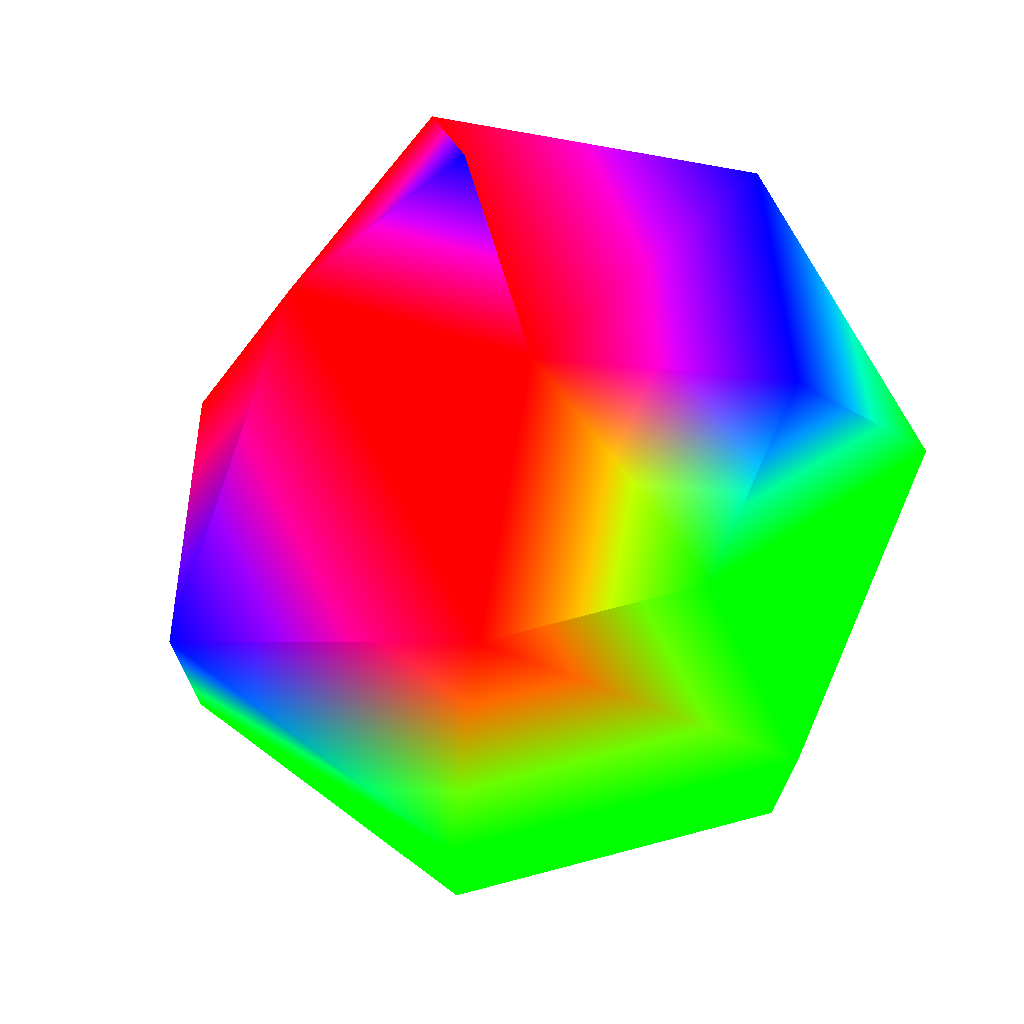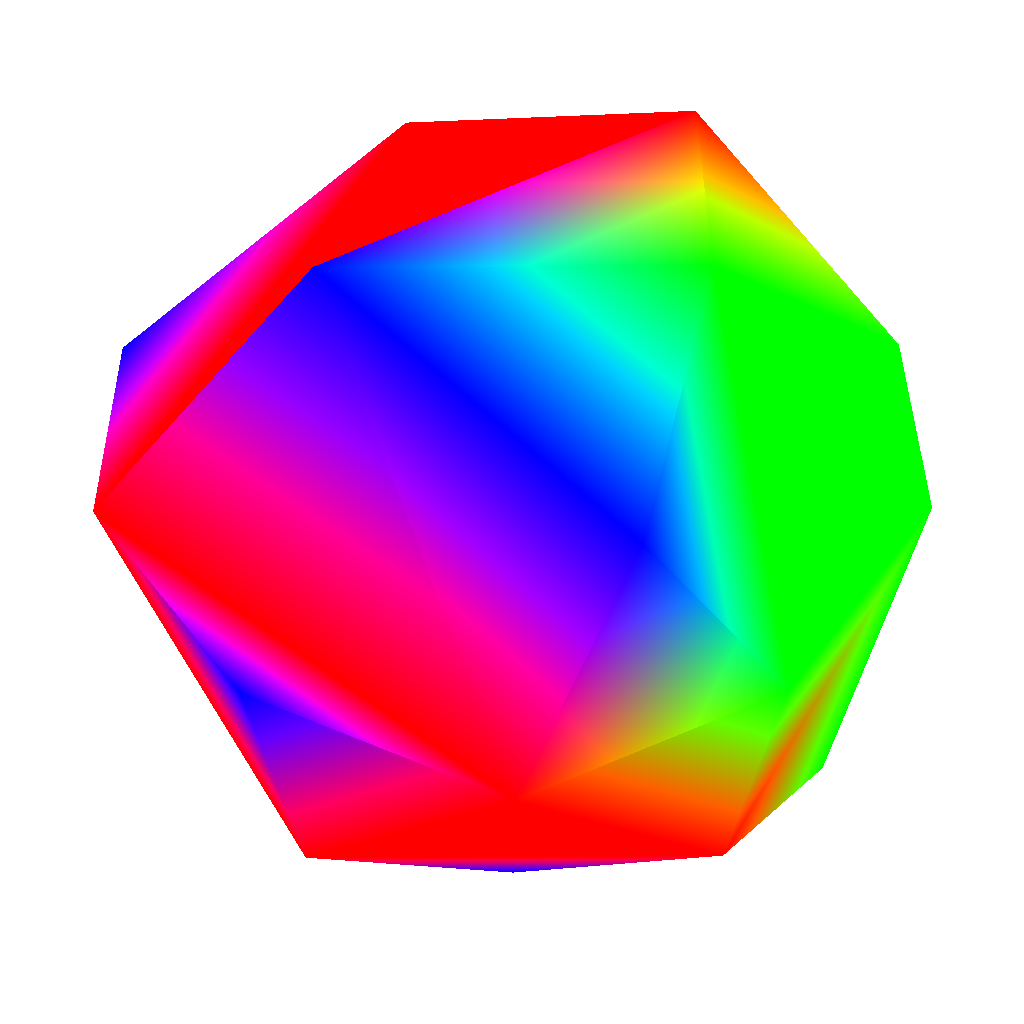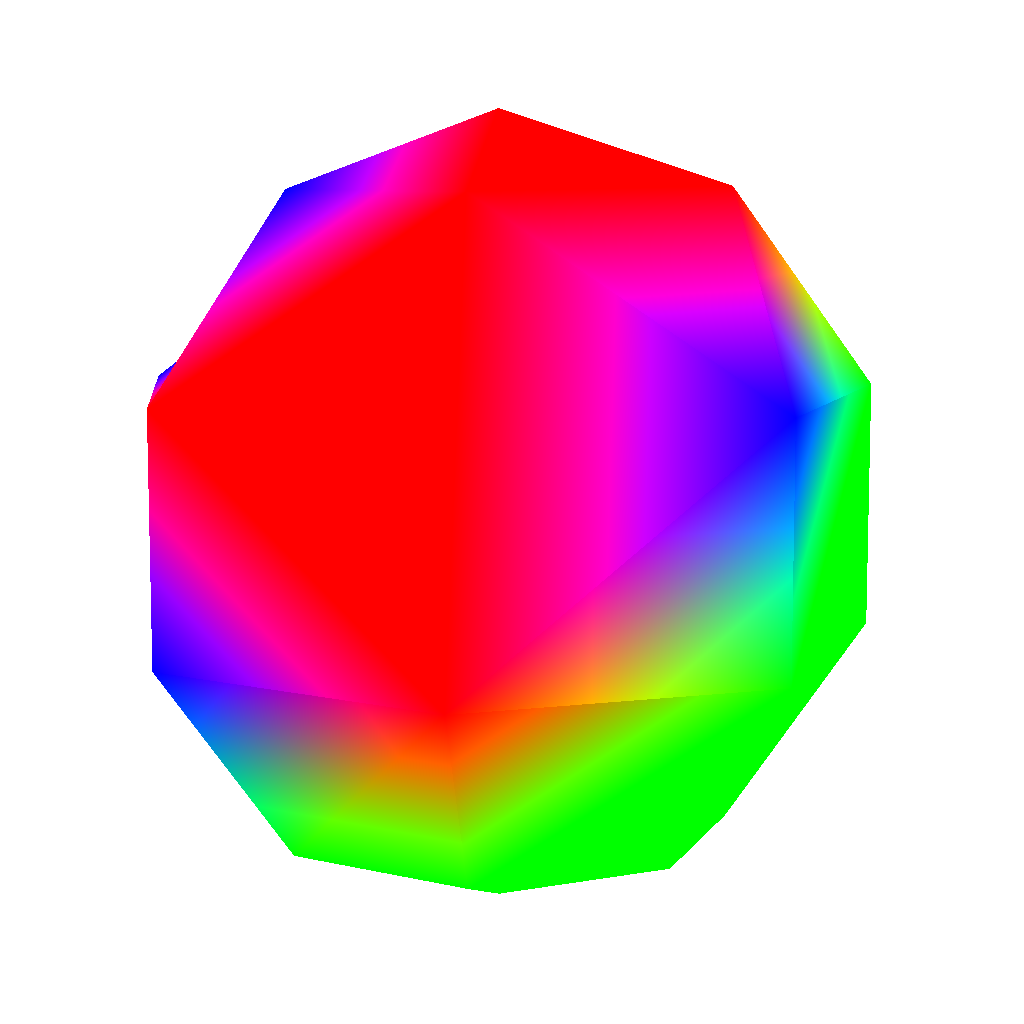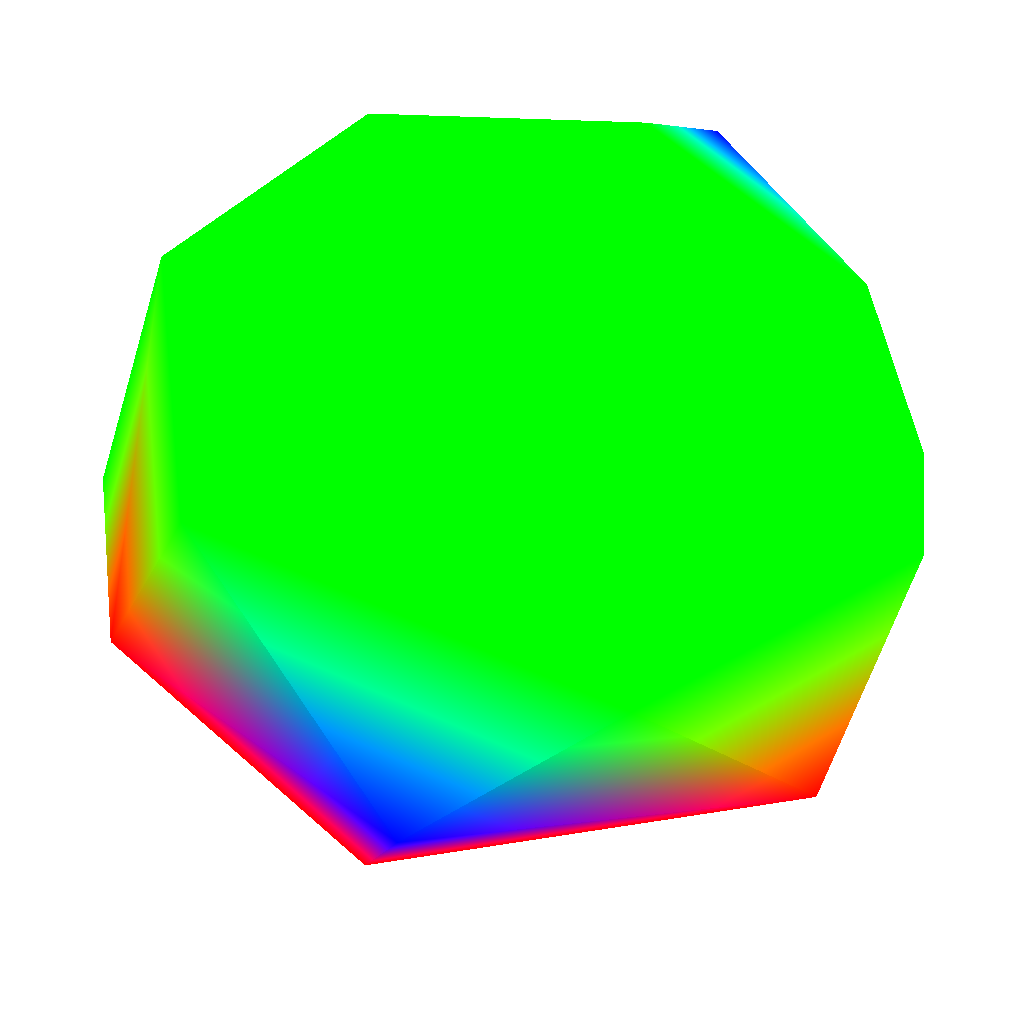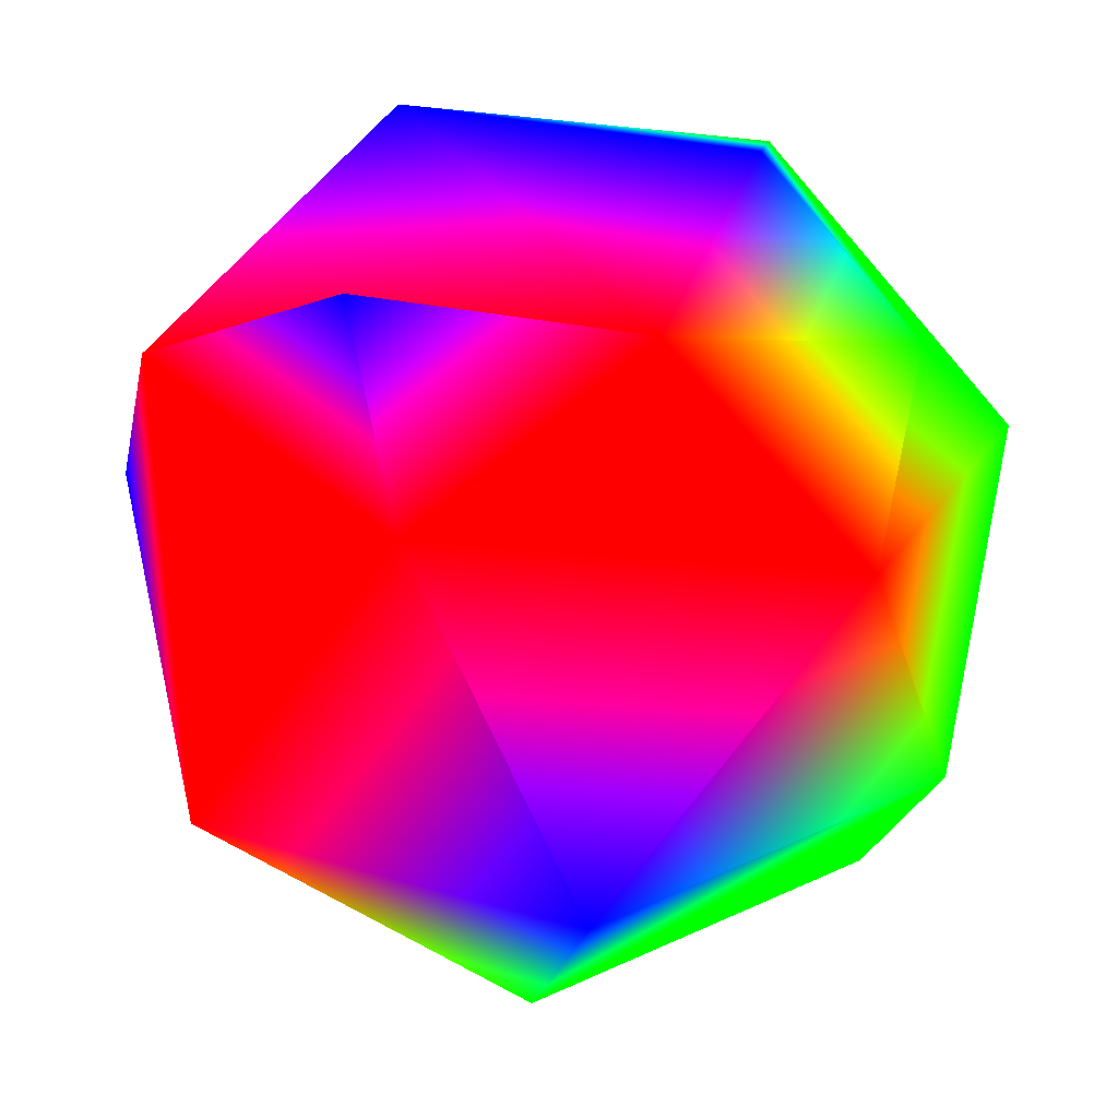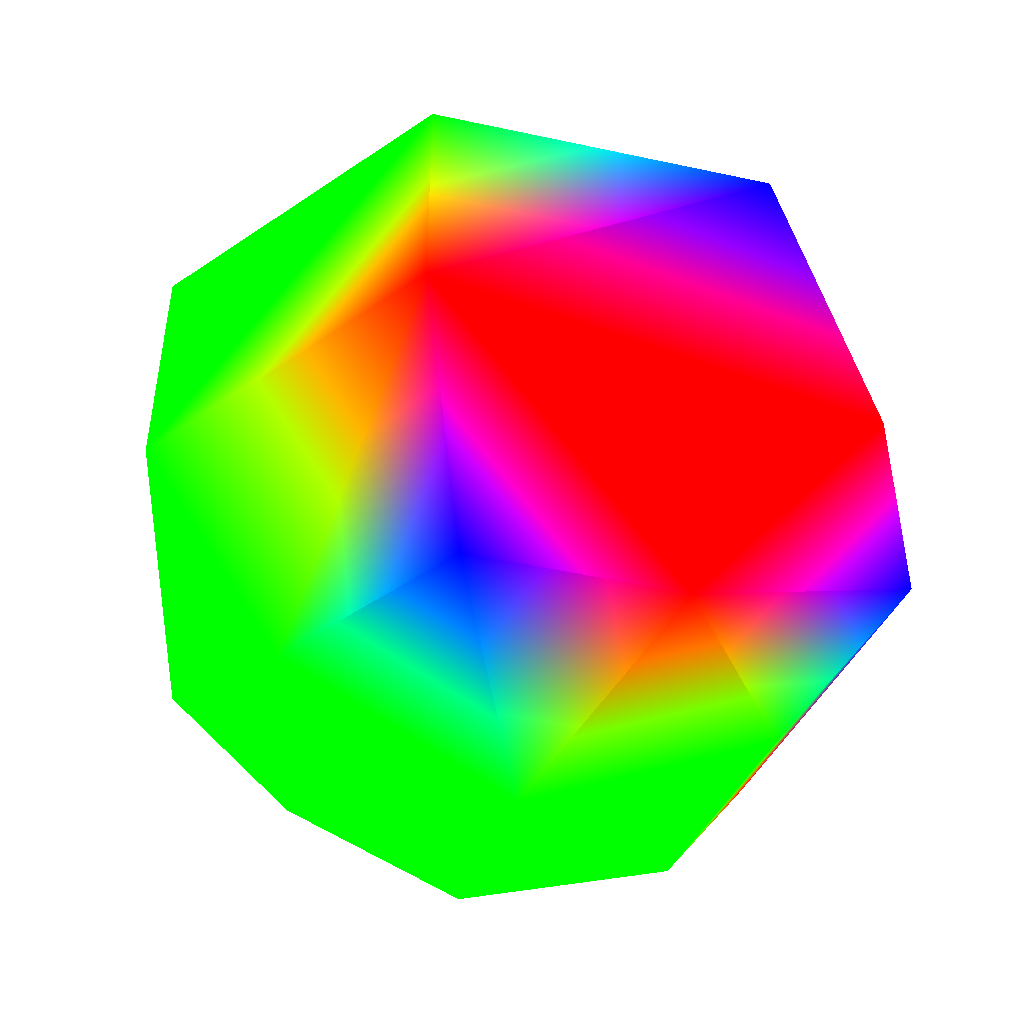
<metadata>
{"format":"obj","ext":"obj","renderer":"f3d","projection":"perspective","resolution":1024,"background":"white","views":[{"elev":72.0,"azim":-117.6,"up":"+Y"},{"elev":39.2,"azim":179.6,"up":"+Z"},{"elev":8.5,"azim":135.4,"up":"+Y"},{"elev":-51.8,"azim":-52.5,"up":"+Z"},{"elev":-22.1,"azim":169.1,"up":"+Z"},{"elev":-47.7,"azim":-13.8,"up":"+Y"}]}
</metadata>
<code>
v 0 -0.309 -0.9511 0 1 0
v 0.4595 -0.809 -0.3665 0 1 0
v 0 -0.809 -0.5878 0 1 0
f 1 2 3
v 0 -1 0 0 1 0
f 4 3 2
v 0 0.309 -0.9511 0 0 1
v 0.7436 -0.309 -0.593 1 0 0
f 5 6 1
v 0.573 -0.809 0.1308 0 1 0
f 6 7 2
f 4 2 7
v 0.4595 0.809 -0.3665 1 0 0
v 0 1 0 1 0 0
v 0.573 0.809 0.1308 0 0 1
f 8 9 10
v 0.9272 -0.309 0.2116 0 0 1
v 0.255 -0.809 0.5296 1 0 0
f 11 12 7
f 4 7 12
v 0.4126 0.309 0.8569 0 0 1
v -0.255 0.809 0.5296 0 0 1
v -0.4126 0.309 0.8569 0 1 0
f 13 14 15
v -0.255 -0.809 0.5296 0 0 1
f 4 12 16
v -0.4126 -0.309 0.8569 1 0 0
v -0.573 -0.809 0.1308 0 1 0
f 17 18 16
v -0.573 0.809 0.1308 0 1 0
v -0.9272 0.309 0.2116 0 1 0
f 15 19 20
f 4 16 18
v -0.9272 -0.309 0.2116 0 1 0
f 15 21 17
f 14 9 19
v -0.4595 -0.809 -0.3665 0 1 0
f 21 22 18
v -0.4595 0.809 -0.3665 1 0 0
v -0.7436 0.309 -0.593 0 1 0
f 20 23 24
f 4 18 22
v -0.7436 -0.309 -0.593 0 1 0
f 20 25 21
f 19 9 23
f 22 1 3
f 23 5 24
f 4 22 3
f 24 1 25
f 1 6 2
f 6 11 7
f 13 15 17
f 17 21 18
f 15 14 19
f 15 20 21
f 21 25 22
f 20 19 23
f 20 24 25
f 22 25 1
f 24 5 1
v 0.9272 0.309 0.2116 1 0 0
f 11 6 26
f 6 5 8
f 6 8 26
f 8 10 26
f 8 5 23
f 8 23 9
f 26 10 9
f 26 9 13
f 9 14 13
f 11 26 12
f 26 13 17
f 26 17 12
f 17 16 12

</code>
